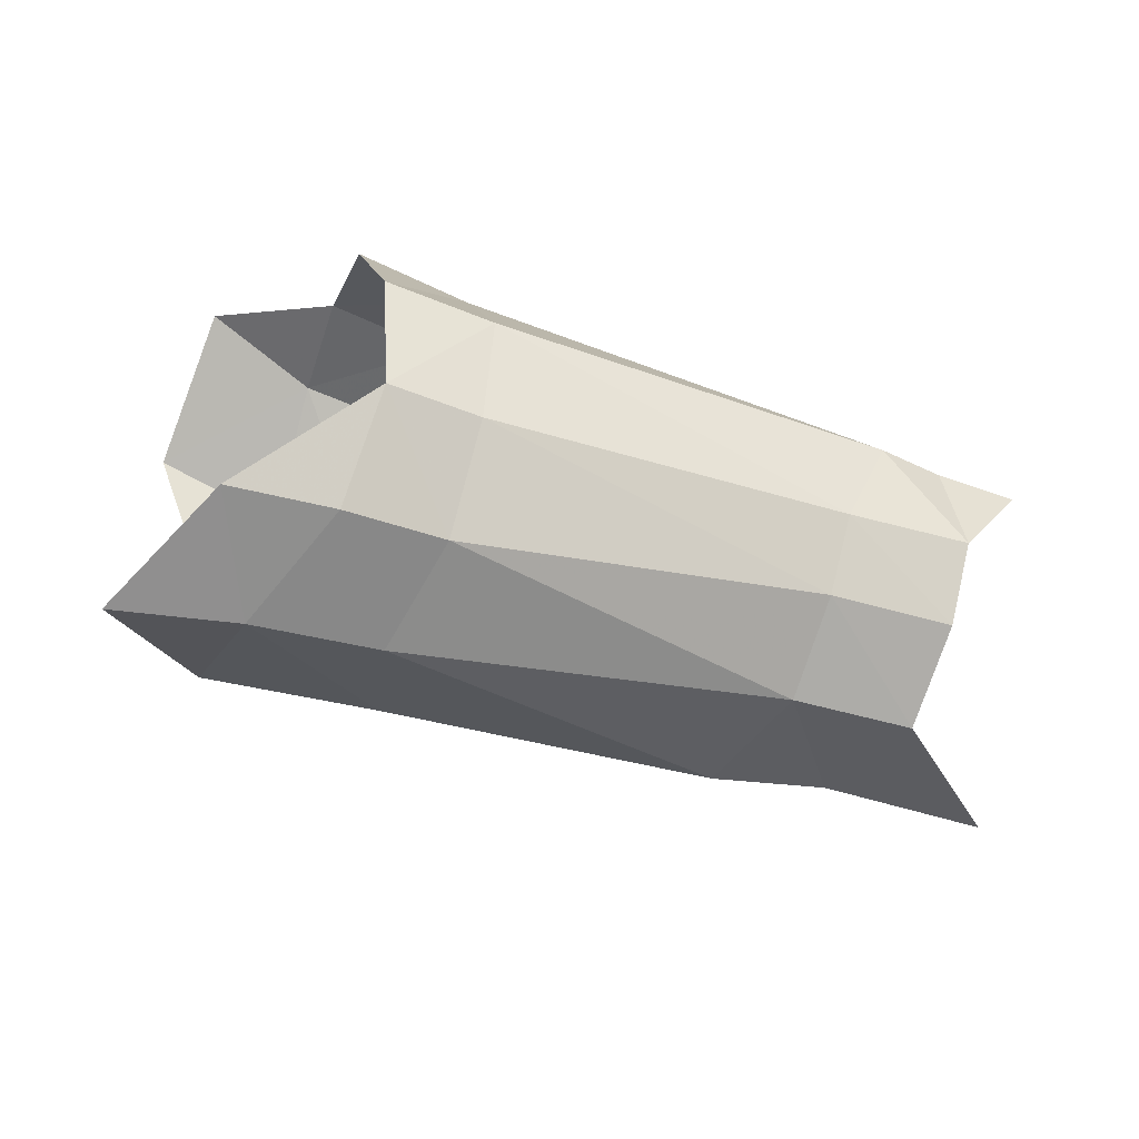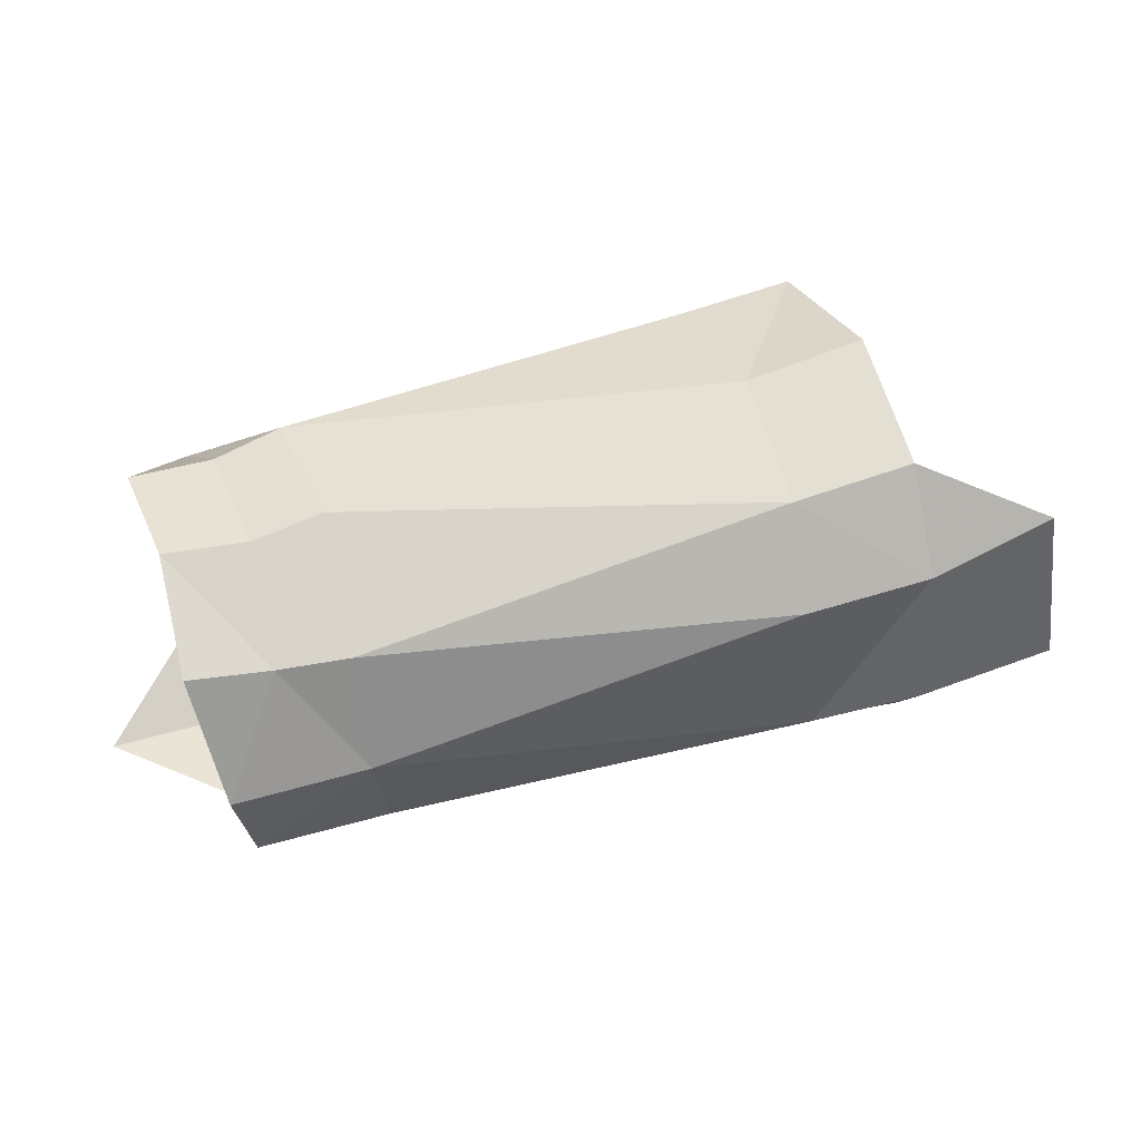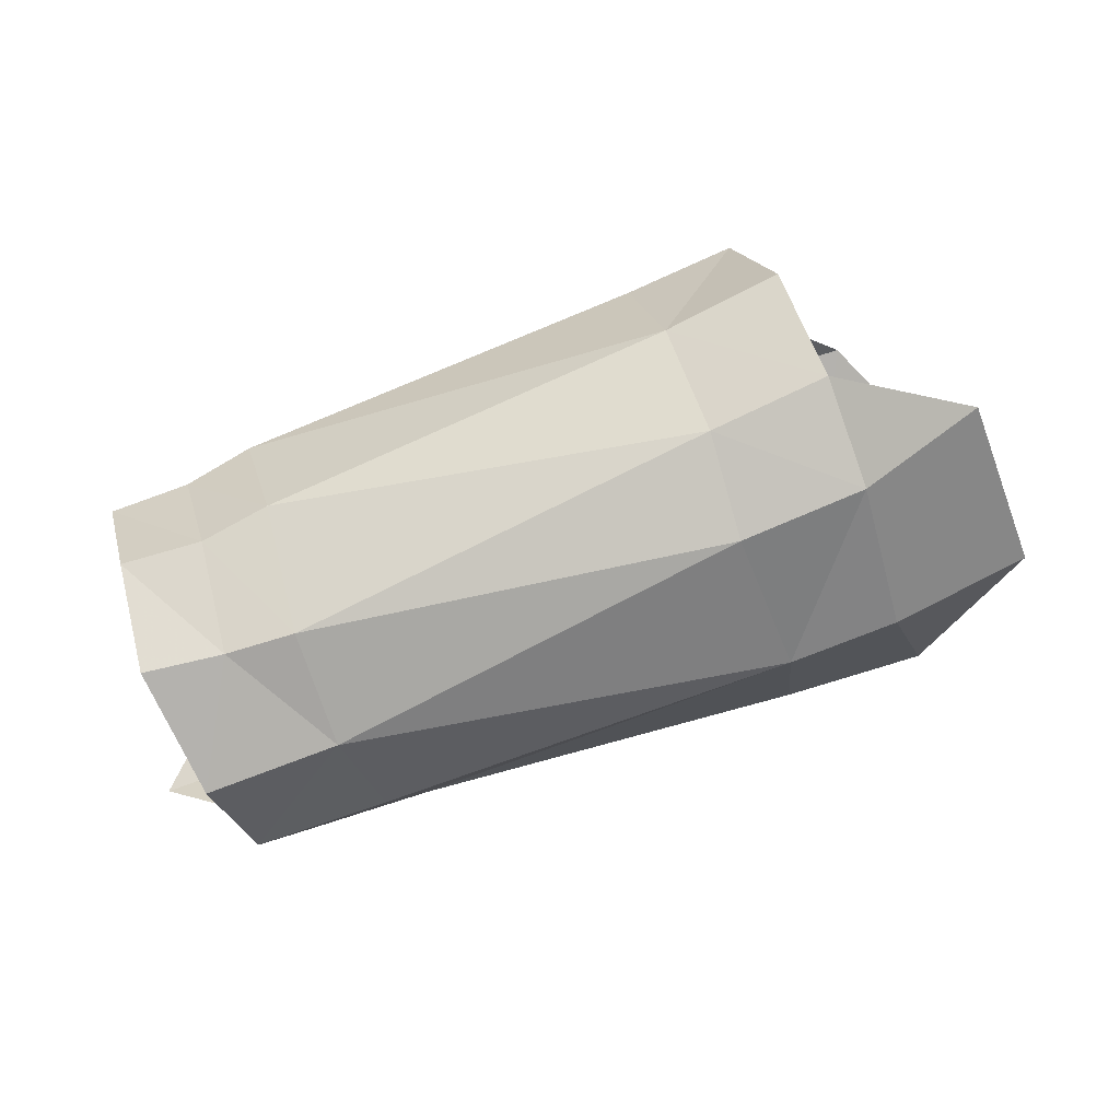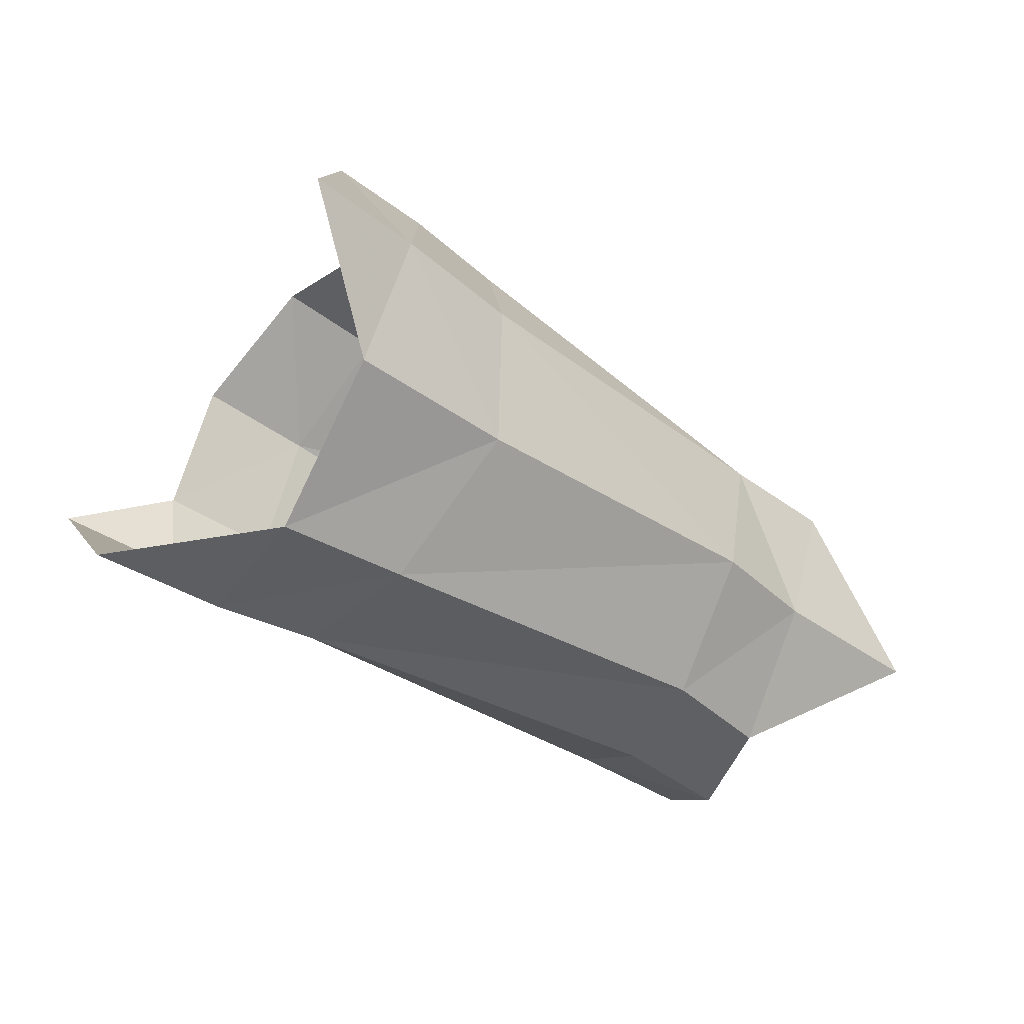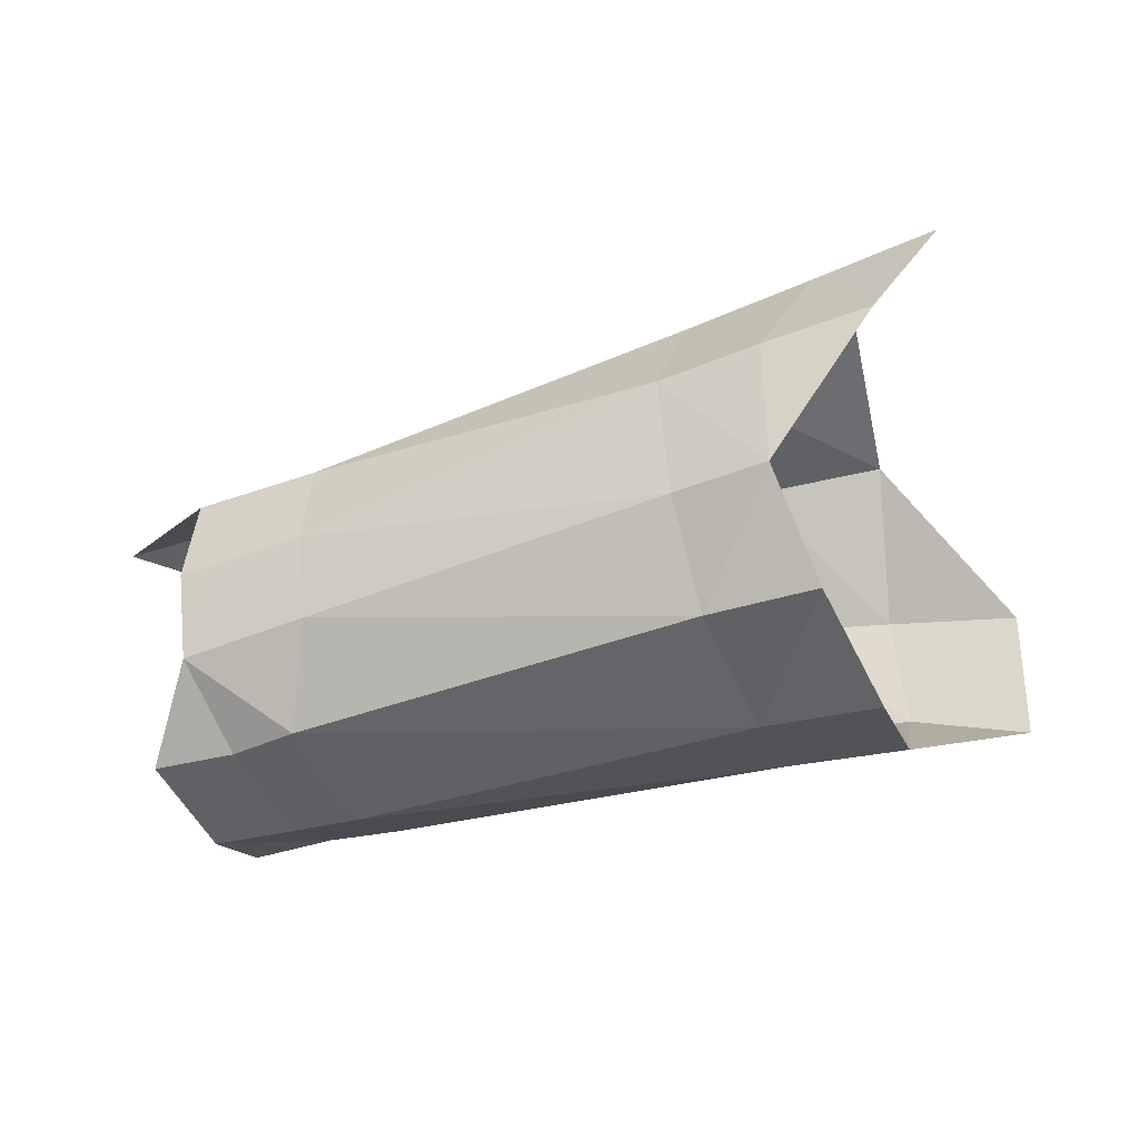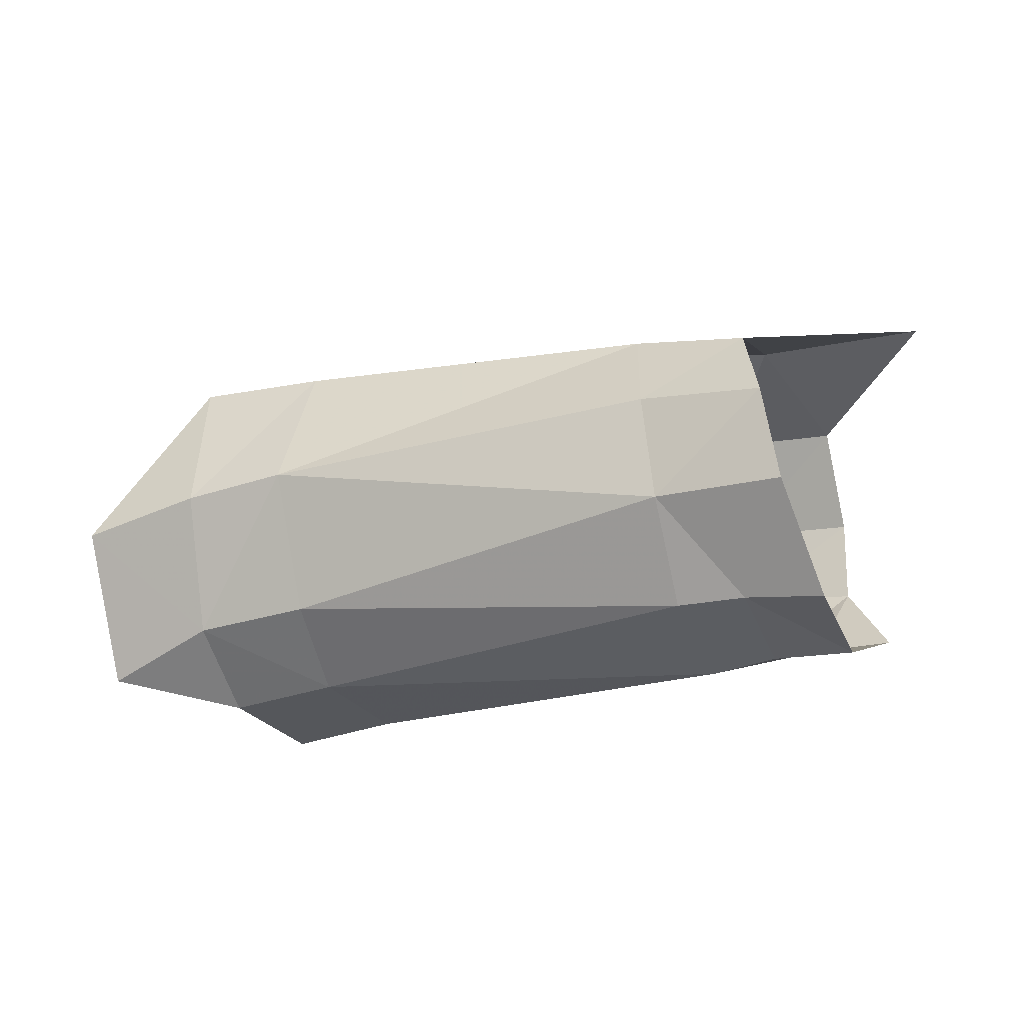
<metadata>
{"format":"obj","ext":"obj","renderer":"f3d","projection":"perspective","resolution":1024,"background":"white","views":[{"elev":67.4,"azim":-164.9,"up":"+Z"},{"elev":-22.6,"azim":-0.6,"up":"+Z"},{"elev":-31.6,"azim":15.4,"up":"+Z"},{"elev":-15.2,"azim":147.9,"up":"+Z"},{"elev":68.6,"azim":-4.0,"up":"+Z"},{"elev":-27.5,"azim":-171.6,"up":"+Y"}]}
</metadata>
<code>
v -0.007345 -0.005197 0.004784
v -0.005138 -0.008255 9.5e-05
v -0.000493 -0.008348 0.0019
v -0.002972 -0.005006 0.00642
v -0.006633 0.008245 0.002008
v -0.008289 0.004437 0.005213
v -0.004302 0.004966 0.006885
v -0.001555 0.009205 0.003828
v -0.006102 0.008801 -0.003896
v 0.000953 0.009926 -0.001994
v 0.003487 0.01045 0.005083
v -2.4e-05 0.005644 0.008147
v -0.008195 -0.000573 0.005855
v -0.004549 -0.00023 0.007518
v 0.006651 -0.007574 -0.005437
v 0.001228 -0.008501 -0.003564
v 0.002056 -0.00614 -0.007403
v 0.007487 -0.001395 -0.008557
v 0.002324 0.005947 -0.008245
v -0.01913 -6.5e-05 -0.01513
v -0.002154 -0.000335 -0.01126
v -0.002915 -0.006053 -0.008877
v -0.01956 -0.004624 -0.0147
v 0.002219 -0.000706 -0.01029
v -0.003222 0.005631 -0.009478
v -0.02345 -0.006792 -0.001321
v -0.02135 -0.009177 -0.006047
v -0.02273 -0.002677 0.000644
v -0.02232 0.004681 -0.001895
v -0.02276 0.00085 0.000452
v -0.003484 -0.008379 -0.005174
v -0.02015 -0.008284 -0.01158
v -0.01889 0.004296 -0.01267
v -0.01985 0.007062 -0.007054
v -0.02363 0.003118 -0.01433
v -0.02454 0.005728 -0.008561
v -0.02725 0.004063 -0.00339
v -0.02778 0.000188 -0.00115
v -0.02769 -0.003456 -0.001023
v -0.02423 -0.000947 -0.0168
v -0.02485 -0.00495 -0.01628
v -0.02301 -0.008336 -0.0121
v -0.03138 0.00505 -0.01068
v -0.02927 -0.00714 -0.003694
v -0.02599 -0.00702 -0.00283
v -0.02406 -0.009128 -0.007227
v -0.02743 -0.009305 -0.007851
v -0.02631 -0.008741 -0.01268
f 1 2 4
f 4 2 3
f 6 7 5
f 5 7 8
f 5 8 9
f 9 8 10
f 13 14 6
f 6 14 7
f 15 16 17
f 14 12 7
f 20 21 23
f 23 21 22
f 19 18 24
f 25 9 19
f 19 9 10
f 11 10 8
f 1 26 2
f 2 26 27
f 13 28 1
f 1 28 26
f 13 1 14
f 14 1 4
f 5 29 6
f 6 29 30
f 7 12 8
f 8 12 11
f 2 27 31
f 31 27 32
f 25 21 33
f 33 21 20
f 22 21 17
f 17 21 24
f 31 32 22
f 22 32 23
f 15 17 18
f 18 17 24
f 9 25 34
f 34 25 33
f 6 30 13
f 13 30 28
f 29 5 34
f 34 5 9
f 21 25 24
f 24 25 19
f 22 17 31
f 31 17 16
f 31 16 2
f 2 16 3
f 34 33 36
f 36 33 35
f 34 36 29
f 29 36 37
f 29 37 30
f 30 37 38
f 30 38 28
f 28 38 39
f 33 20 35
f 35 20 40
f 20 23 40
f 40 23 41
f 41 23 42
f 42 23 32
f 43 37 36
f 35 43 36
f 28 39 26
f 26 39 45
f 27 46 32
f 32 46 42
f 46 27 45
f 45 27 26
f 45 44 46
f 46 44 47
f 46 47 42
f 42 47 48
f 45 39 44
f 48 41 42

</code>
